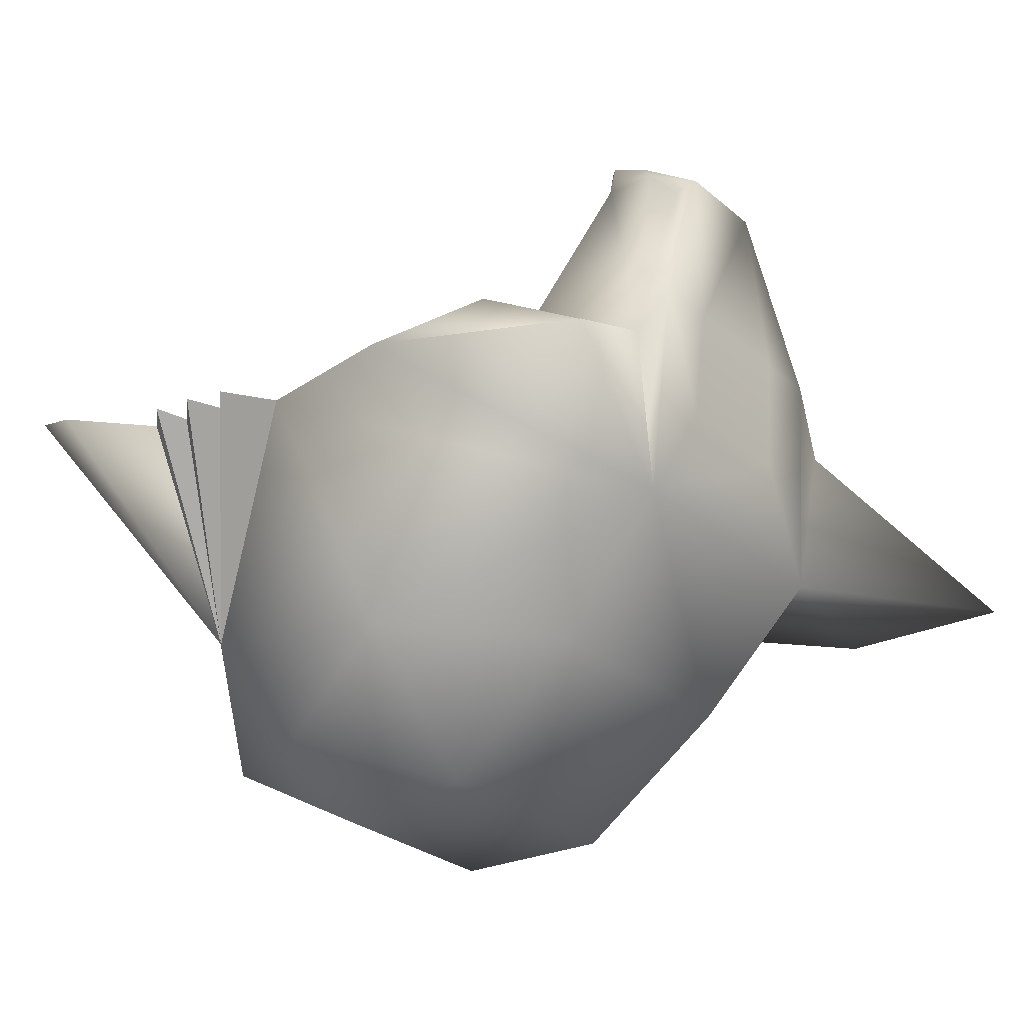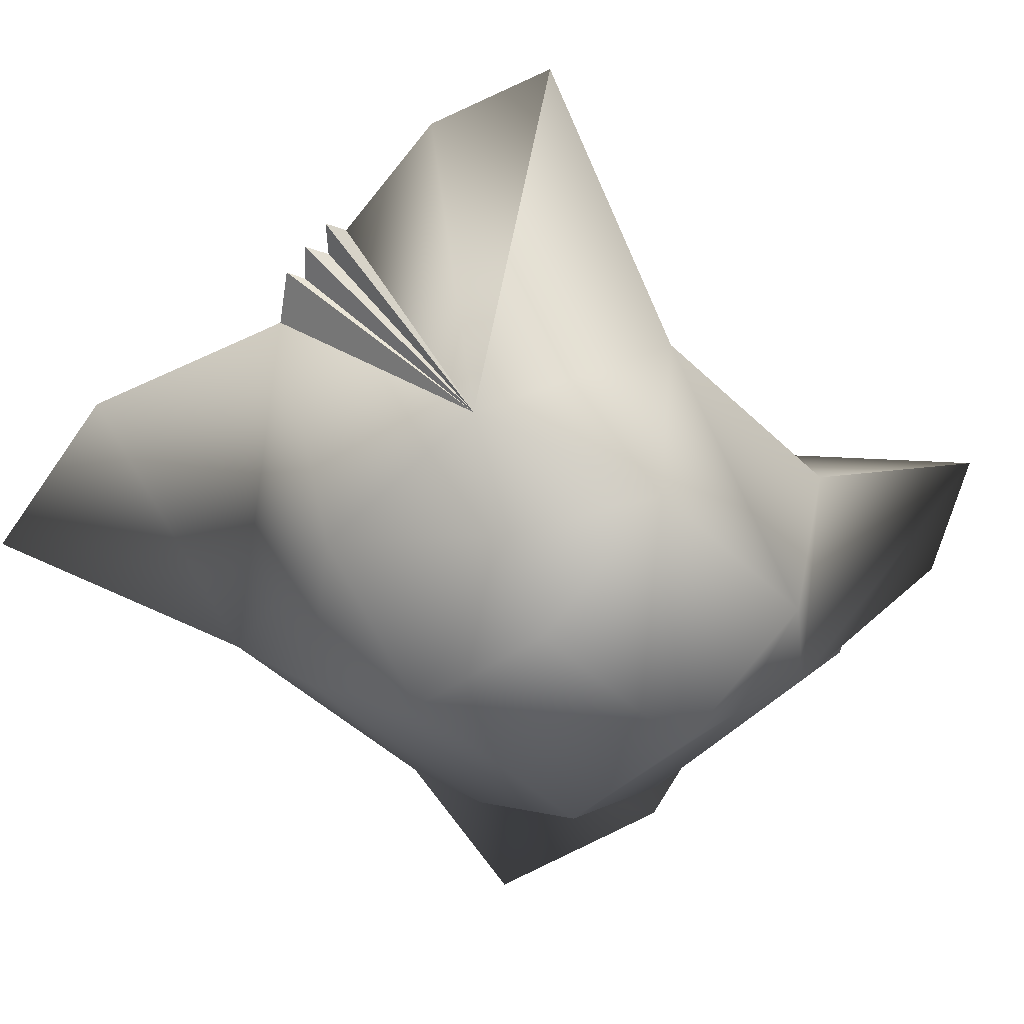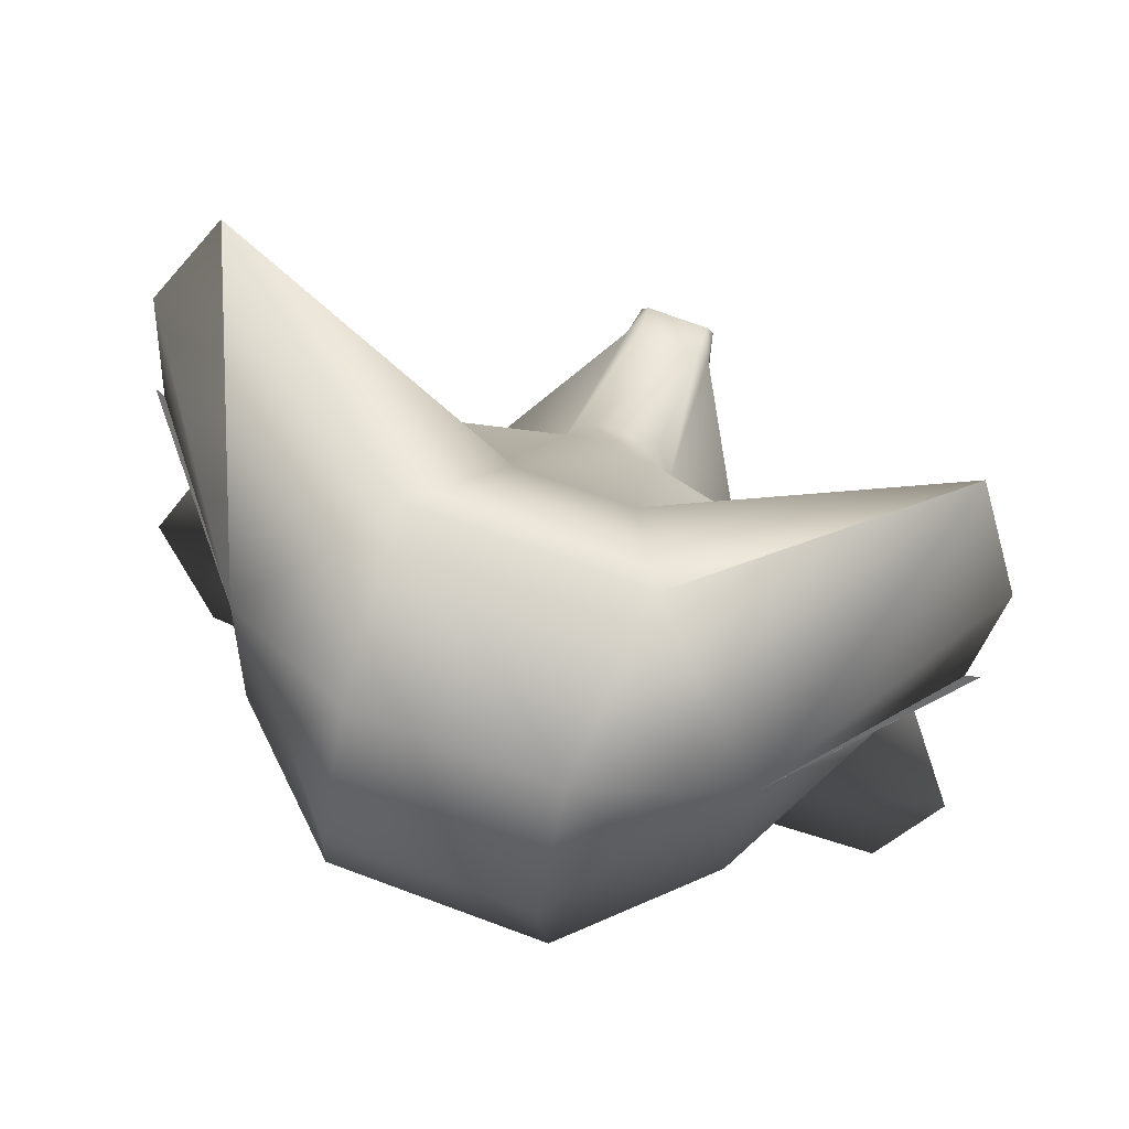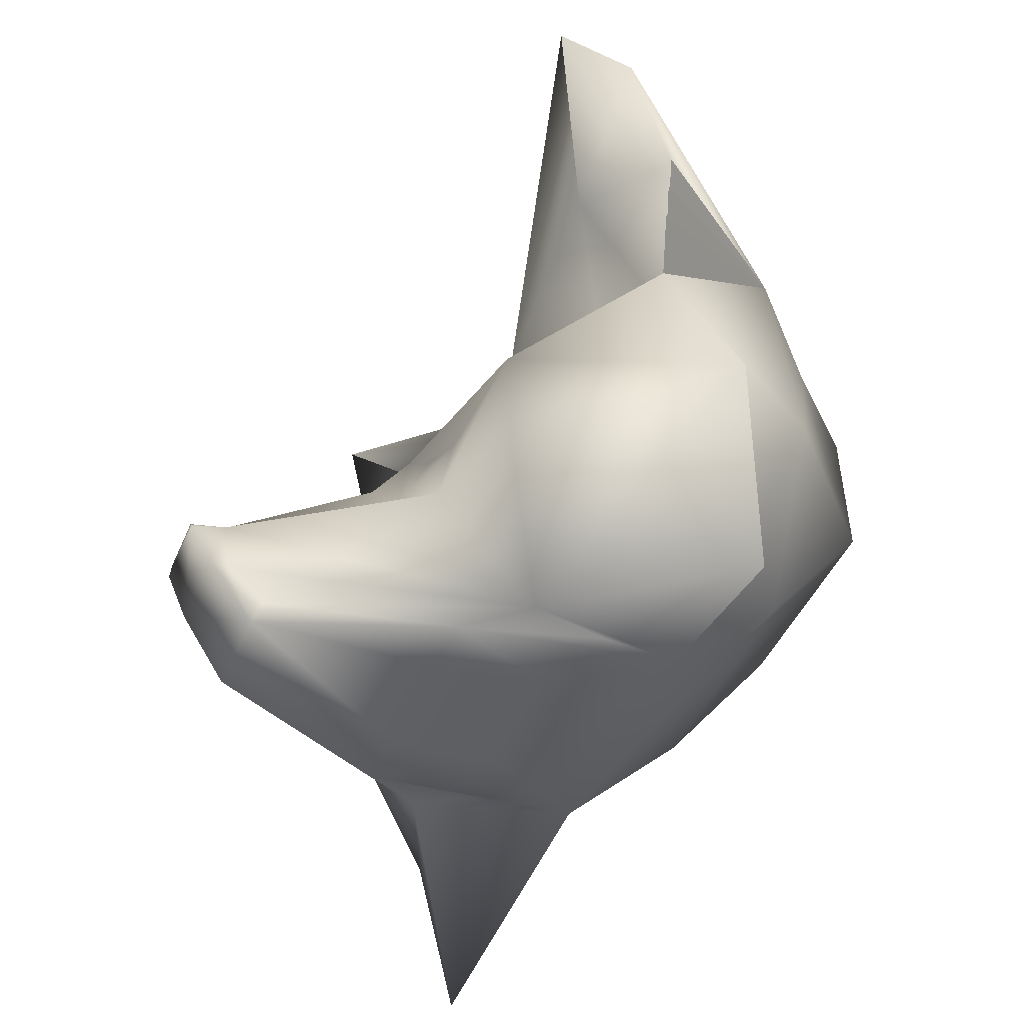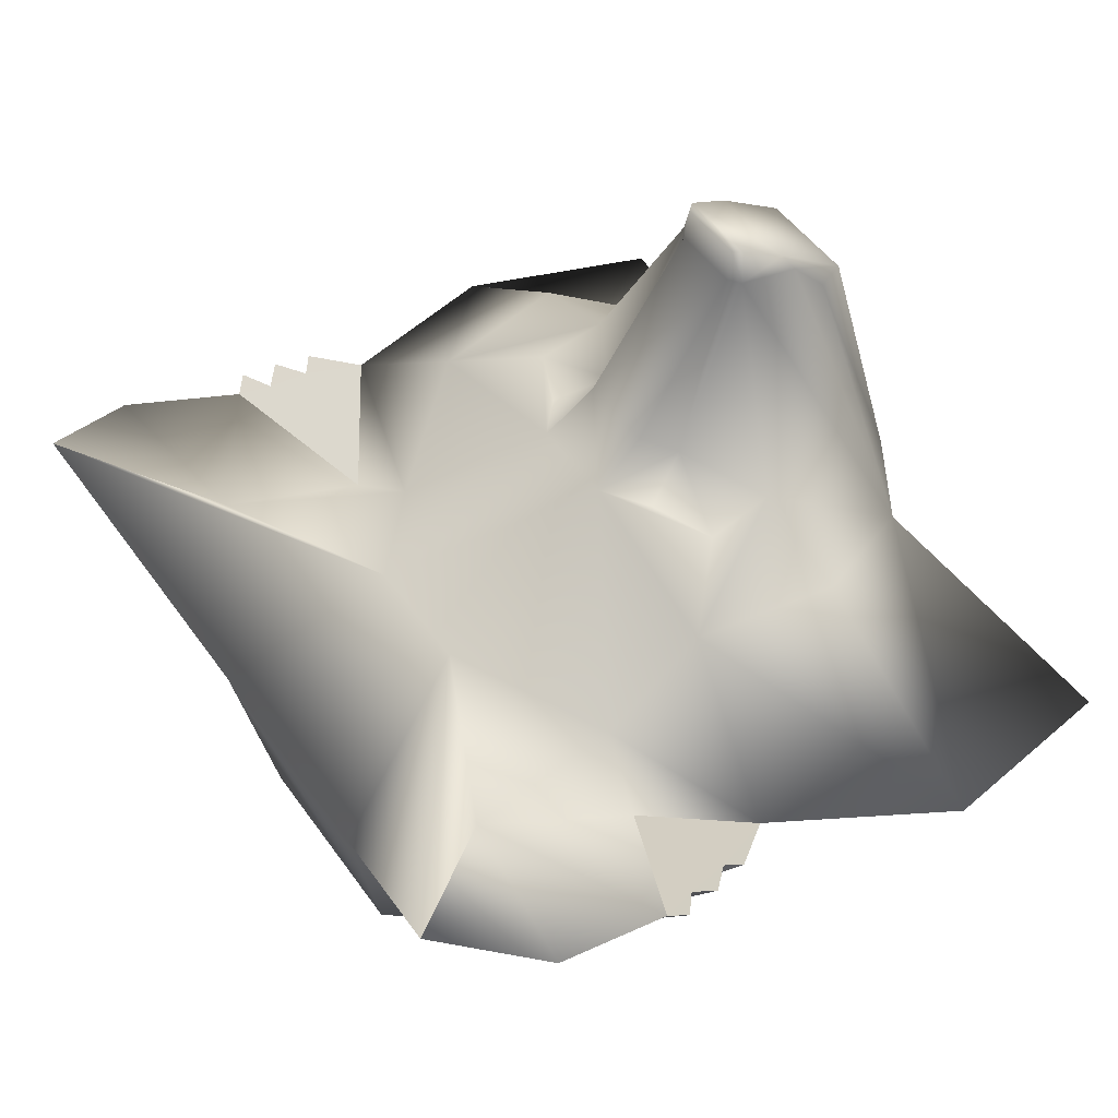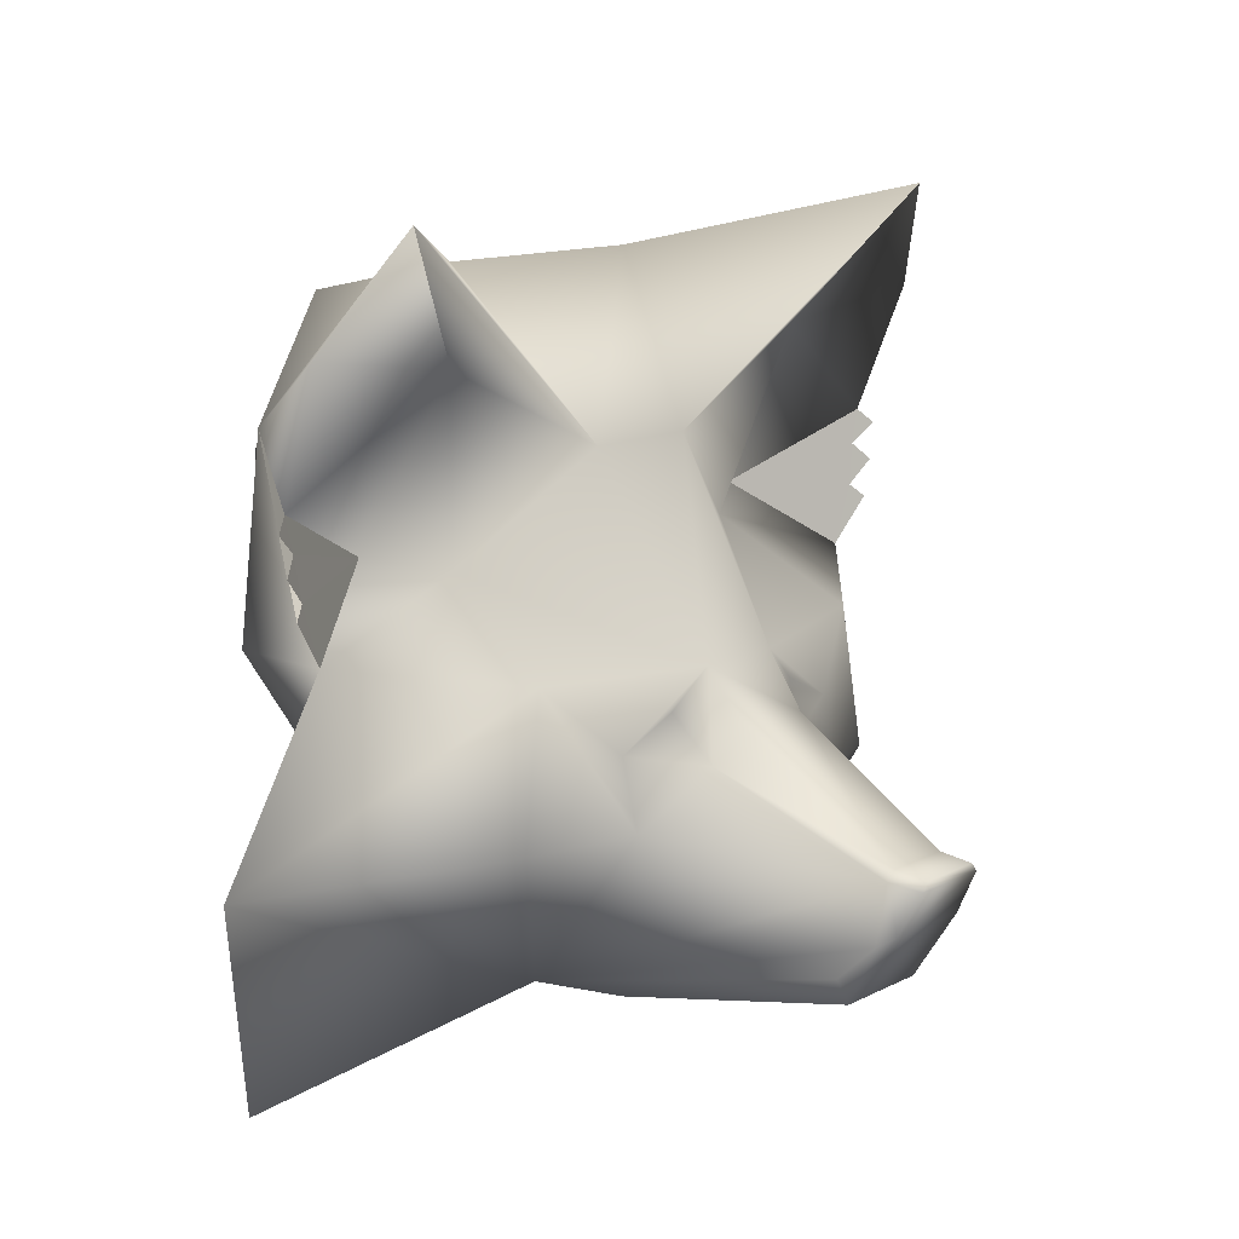
<metadata>
{"format":"obj","ext":"obj","renderer":"f3d","projection":"perspective","resolution":1024,"background":"white","views":[{"elev":-27.0,"azim":-52.5,"up":"+Z"},{"elev":-47.5,"azim":132.9,"up":"+Z"},{"elev":72.4,"azim":-159.8,"up":"+Y"},{"elev":-43.0,"azim":68.3,"up":"+Y"},{"elev":49.2,"azim":-123.7,"up":"+Z"},{"elev":11.9,"azim":-50.9,"up":"+Y"}]}
</metadata>
<code>
v  111 52.6 46.23
v  114 87.67 58.98
v  66.19 80.9 55.39
v  72.11 35.49 30.87
v  97.8 116.6 73.98
v  16.76 58.01 58.08
v  52.61 30.36 42.56
v  106.9 31.95 46.91
v  113.5 38.6 49.12
v  108.7 43.23 46.32
v  101.2 15.98 46.31
v  16.66 -16.29 93.62
v  40.77 -10.23 85.28
v  23.93 -2.51 86.74
v  11.17 -7.004 99.38
v  9.569 -34.39 141.7
v  12.6 7.165 88.74
v  61.18 8.814 77
v  39.72 -28.93 88.96
v  13.8 -68.58 132.1
v  15.27 -62.32 129.7
v  14.84 -52.61 140.1
v  12.89 -49.77 144.7
v  35.6 -71.76 81.06
v  47.46 -68.61 63.37
v  38.25 -64.73 38.91
v  -12.89 -49.77 144.7
v  -13.8 -68.58 132.1
v  17.8 -71.76 81.06
v  19.12 -69.02 49.42
v  38.25 -66.28 17.78
v  12.89 -36.7 141.7
v  109.3 -93.59 27.82
v  122.1 -36.89 35.02
v  67.77 -30.2 78.42
v  33.18 101.9 25.32
v  9.406 -35.59 150.7
v  -9.569 -34.39 141.7
v  -9.406 -35.59 150.7
v  11.46 -37.9 150.7
v  -12.6 7.165 88.74
v  -11.17 -7.004 99.38
v  70.24 62.84 -3.947
v  47.26 54.29 -27.41
v  28.73 91.73 -24.97
v  69.17 6.586 -12.78
v  28.73 49.1 -48.36
v  31.9 5.692 -47.82
v  35.08 -34.43 -16.28
v  115.3 48.68 48.68
v  110.8 28.48 49.18
v  -19.12 -69.02 49.42
v  -38.25 -66.28 17.78
v  -111 52.6 46.23
v  -72.11 35.49 30.87
v  -66.19 80.9 55.39
v  -114 87.67 58.98
v  -97.8 116.6 73.98
v  -52.61 30.36 42.56
v  -16.76 58.01 58.08
v  -106.9 31.95 46.91
v  -108.7 43.23 46.32
v  -113.5 38.6 49.12
v  -101.2 15.98 46.31
v  -16.66 -16.29 93.62
v  -23.93 -2.51 86.74
v  -40.77 -10.23 85.28
v  -61.18 8.814 77
v  -39.72 -28.93 88.96
v  -14.84 -52.61 140.1
v  -15.27 -62.32 129.7
v  -47.46 -68.61 63.37
v  -35.6 -71.76 81.06
v  -38.25 -64.73 38.91
v  -17.8 -71.76 81.06
v  -12.89 -36.7 141.7
v  -67.77 -30.2 78.42
v  -122.1 -36.89 35.02
v  -109.3 -93.59 27.82
v  -33.18 101.9 25.32
v  -11.46 -37.9 150.7
v  -70.24 62.84 -3.947
v  -28.73 91.73 -24.97
v  -47.26 54.29 -27.41
v  -69.17 6.586 -12.78
v  -28.73 49.1 -48.36
v  -31.9 5.692 -47.82
v  -35.08 -34.43 -16.28
v  -115.3 48.68 48.68
v  -110.8 28.48 49.18
g Fox
f 1 2 3
f 3 4 1
f 3 5 5
f 5 6 3
f 7 4 3
f 3 6 7
f 8 9 10
f 11 4 7
f 12 13 14
f 15 16 12
f 12 17 15
f 18 13 19
f 20 21 22
f 22 23 20
f 21 20 24
f 24 25 21
f 24 26 25
f 20 23 27
f 27 28 20
f 24 29 30
f 24 30 31
f 26 24 31
f 22 21 25
f 25 32 22
f 32 25 19
f 7 6 17
f 17 18 7
f 25 33 34
f 34 35 25
f 6 5 36
f 25 35 19
f 17 14 13
f 13 18 17
f 14 17 12
f 37 16 38
f 38 39 37
f 32 40 23
f 23 22 32
f 32 16 37
f 37 40 32
f 18 34 11
f 18 19 35
f 35 34 18
f 11 7 18
f 12 16 32
f 32 19 12
f 19 13 12
f 15 17 41
f 41 42 15
f 36 5 43
f 5 2 43
f 43 5 5
f 43 44 45
f 45 36 43
f 46 44 43
f 43 11 46
f 31 33 25
f 25 26 31
f 31 34 33
f 34 31 11
f 45 44 47
f 44 46 48
f 48 47 44
f 49 48 46
f 46 31 49
f 31 46 11
f 50 43 1
f 9 8 43
f 51 43 8
f 51 11 43
f 11 51 8
f 8 4 11
f 2 1 43
f 8 10 4
f 43 10 9
f 43 50 10
f 50 1 10
f 4 10 1
f 30 52 53
f 53 31 30
f 54 55 56
f 56 57 54
f 56 58 58
f 58 57 56
f 59 60 56
f 56 55 59
f 61 62 63
f 64 59 55
f 65 66 67
f 42 65 38
f 65 42 41
f 68 69 67
f 28 27 70
f 70 71 28
f 71 72 73
f 73 28 71
f 73 72 74
f 52 75 73
f 53 52 73
f 74 53 73
f 70 72 71
f 72 70 76
f 76 69 72
f 59 68 41
f 41 60 59
f 72 77 78
f 78 79 72
f 58 60 80
f 80 58 58
f 72 69 77
f 41 68 67
f 67 66 41
f 66 65 41
f 76 70 27
f 27 81 76
f 76 81 39
f 39 38 76
f 39 81 40
f 40 37 39
f 60 6 36
f 36 80 60
f 68 64 78
f 68 78 77
f 77 69 68
f 64 68 59
f 65 69 76
f 76 38 65
f 69 65 67
f 80 82 58
f 58 82 57
f 83 80 36
f 36 45 83
f 82 80 83
f 83 84 82
f 85 64 82
f 82 84 85
f 45 47 86
f 86 83 45
f 53 74 72
f 72 79 53
f 53 79 78
f 78 64 53
f 83 86 84
f 84 86 87
f 87 85 84
f 88 53 85
f 85 87 88
f 53 64 85
f 20 28 75
f 75 29 20
f 89 54 82
f 63 82 61
f 90 61 82
f 90 82 64
f 64 61 90
f 61 64 55
f 57 82 54
f 61 55 62
f 82 63 62
f 82 62 89
f 89 62 54
f 55 54 62
f 52 30 29
f 29 75 52
f 15 42 38
f 38 16 15
f 49 88 87
f 87 48 49
f 75 28 73
f 40 81 27
f 27 23 40
f 6 60 41
f 41 17 6
f 48 87 86
f 86 47 48
f 49 31 53
f 53 88 49
f 29 24 20
f 3 2 5
f 56 60 58

</code>
